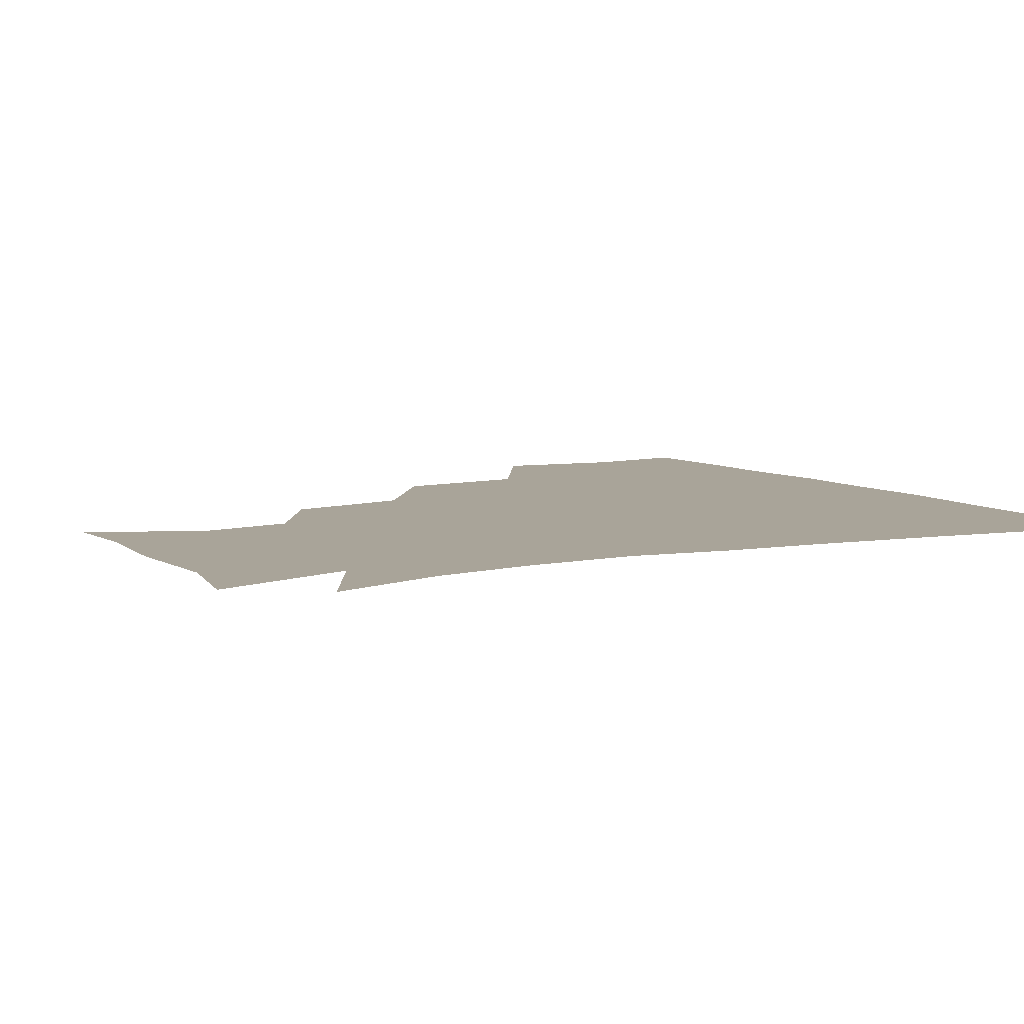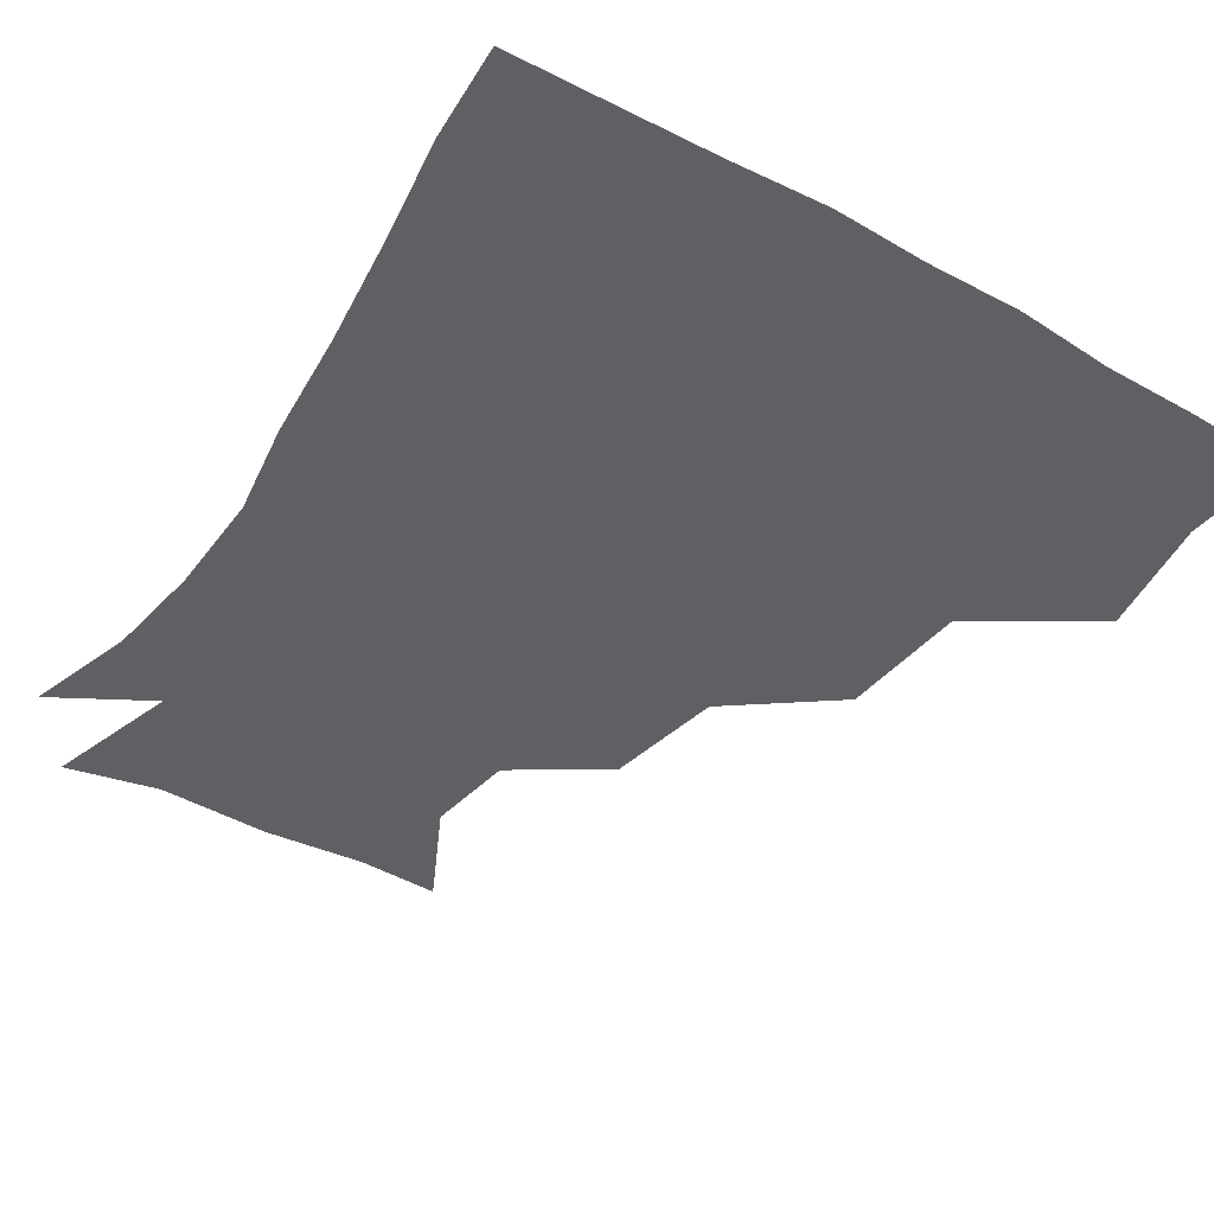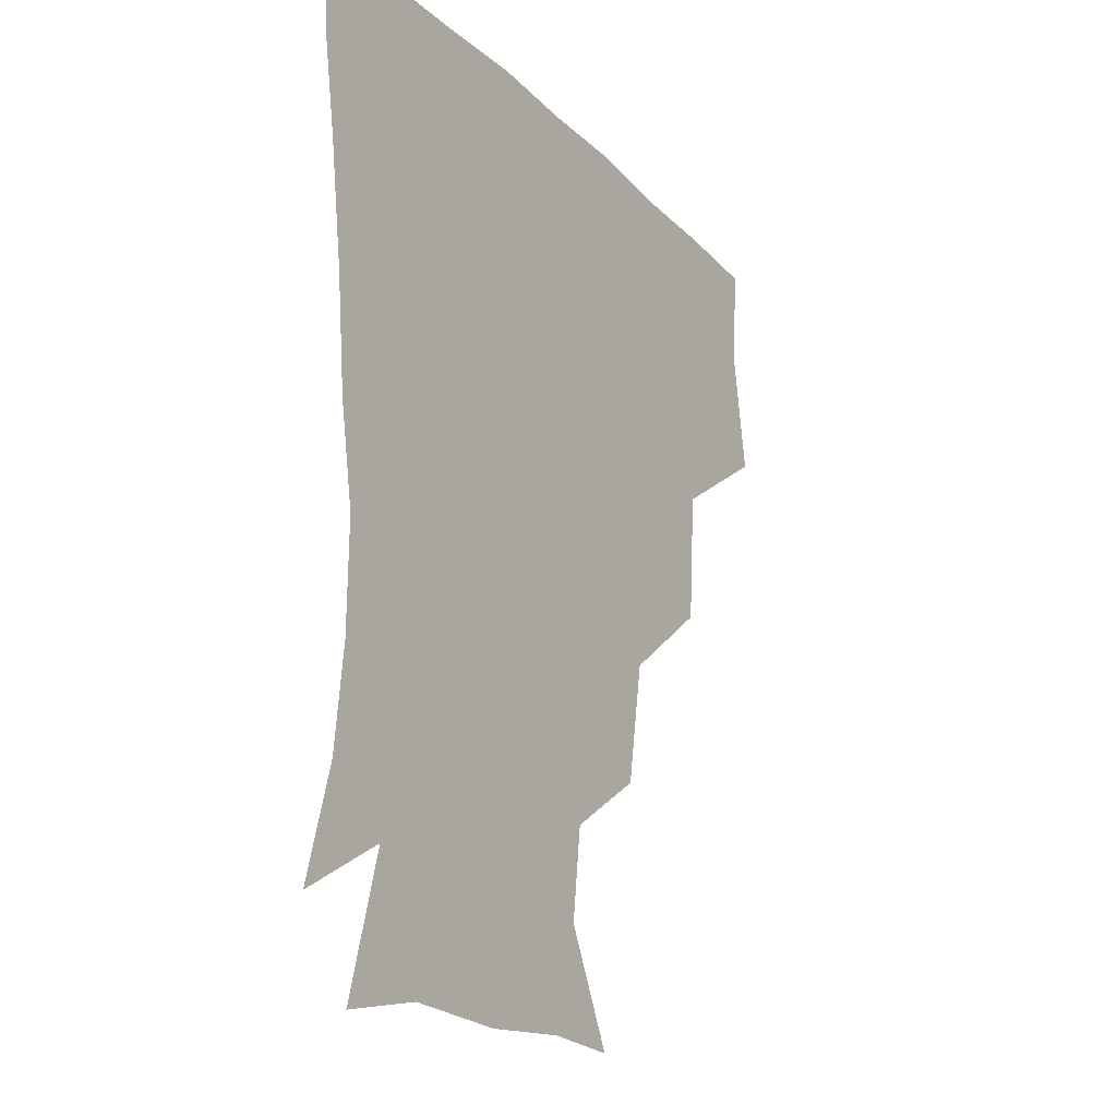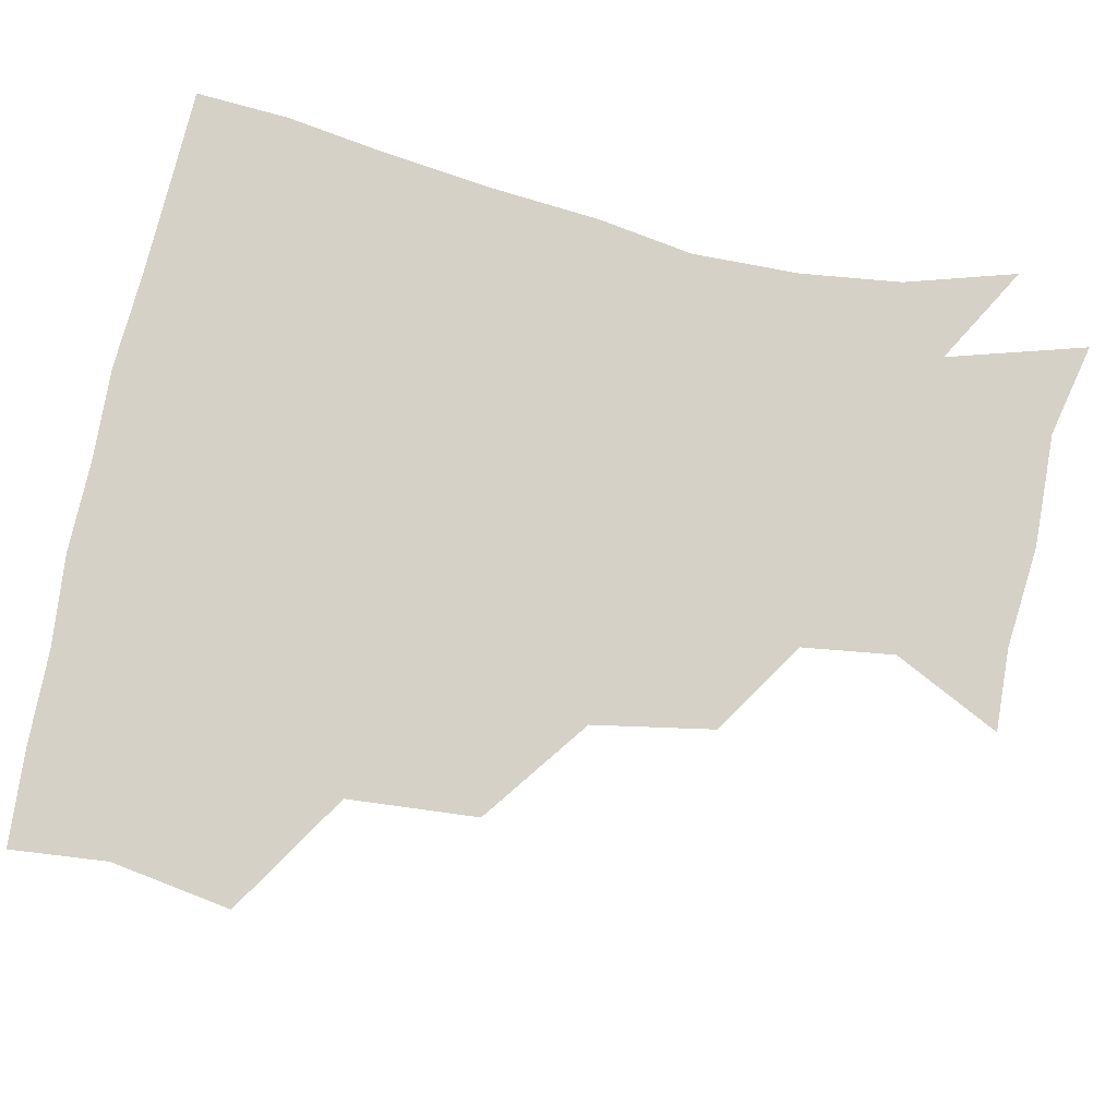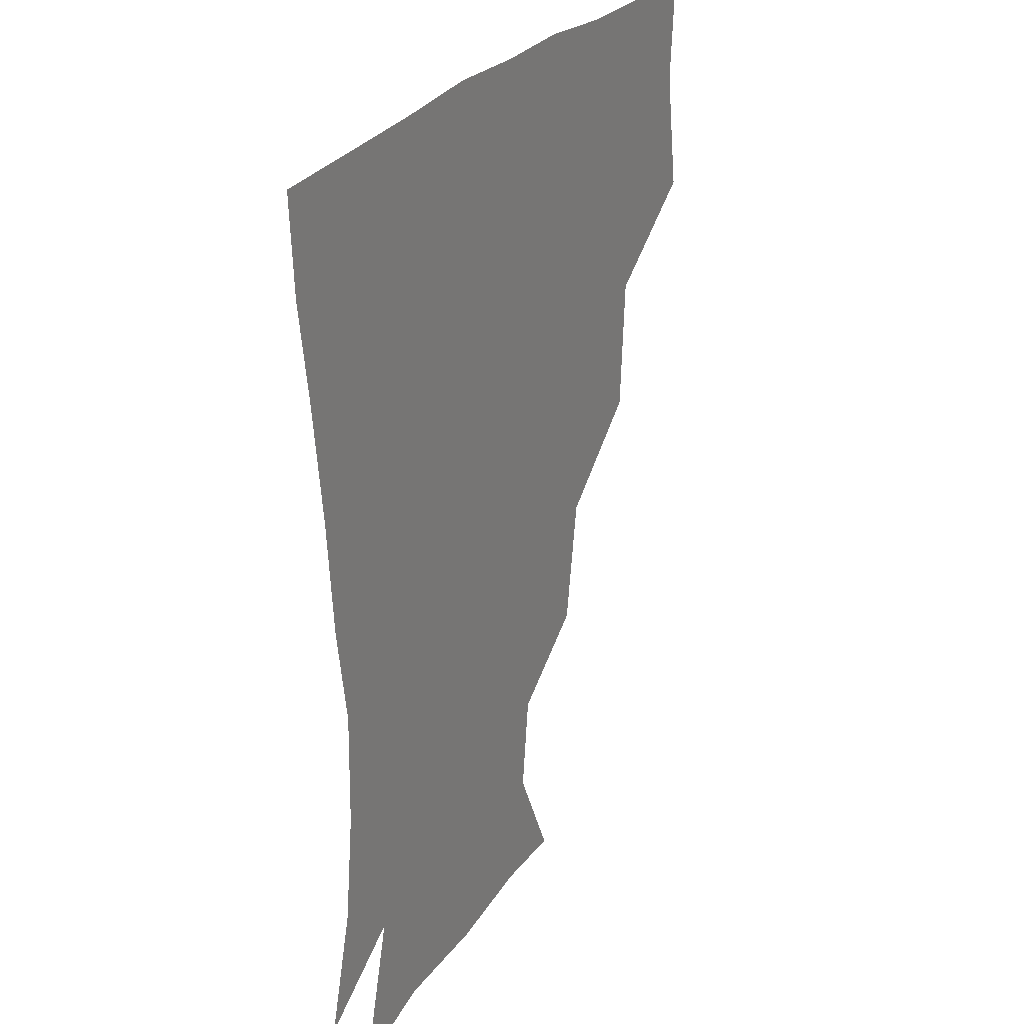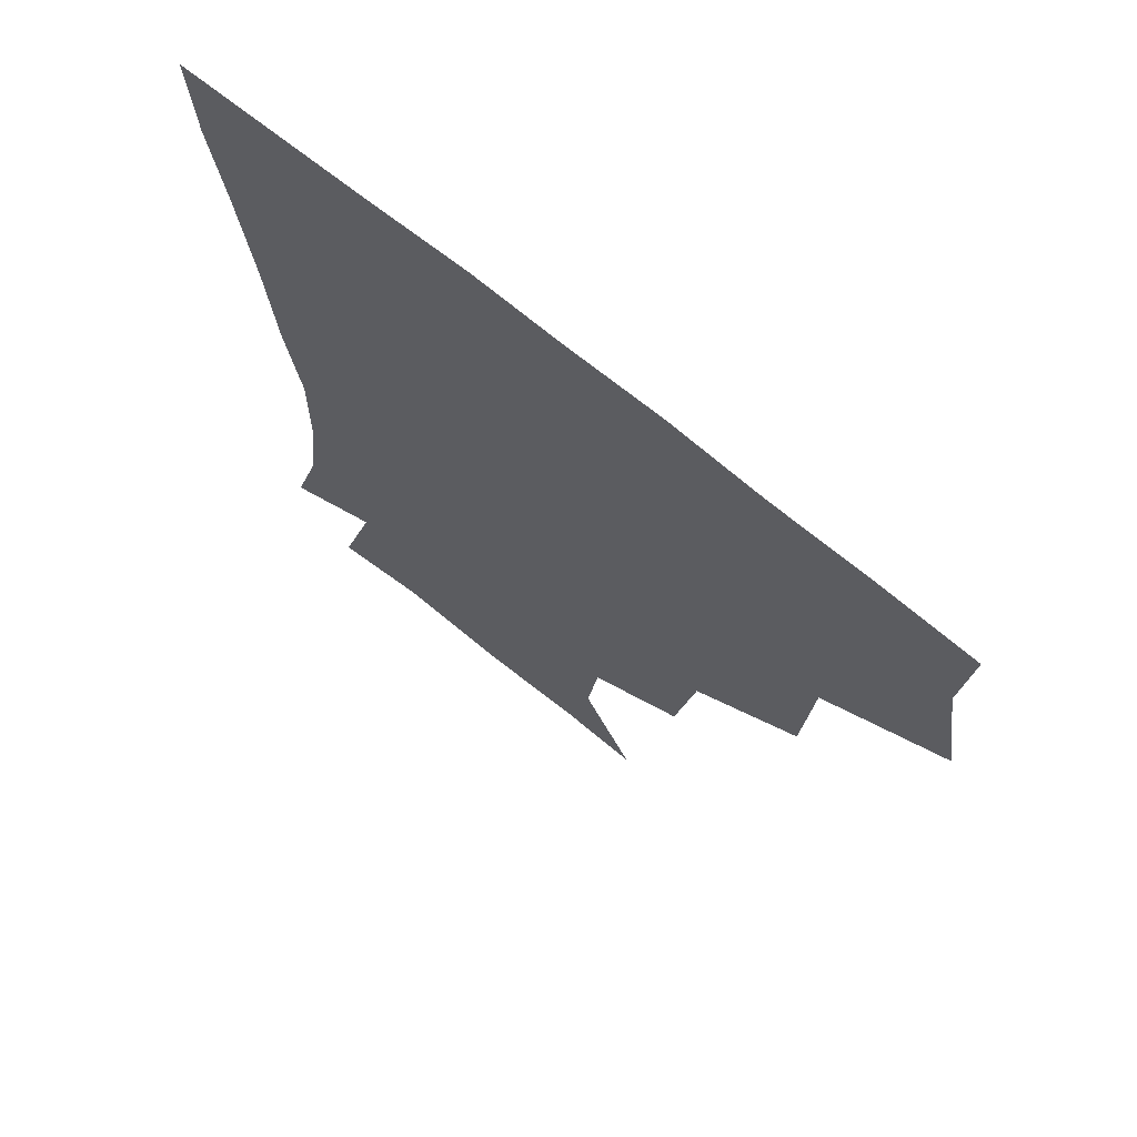
<metadata>
{"format":"obj","ext":"obj","renderer":"f3d","projection":"perspective","resolution":1024,"background":"white","views":[{"elev":7.3,"azim":59.6,"up":"+Z"},{"elev":-43.4,"azim":147.0,"up":"+Z"},{"elev":-20.6,"azim":120.9,"up":"+Y"},{"elev":78.7,"azim":-78.2,"up":"+Z"},{"elev":26.0,"azim":116.9,"up":"+Y"},{"elev":69.5,"azim":-140.5,"up":"+Y"}]}
</metadata>
<code>
v 448.8 351.7 0
v 455 389.3 0
v 452.3 419.6 0
v 489.5 286.5 0
v 486.7 326.9 0
v 486.2 362.9 0
v 484.3 391.3 0
v 482.2 421.2 0
v 528.9 223.9 0
v 522.5 261.4 0
v 517.2 298.8 0
v 516.1 335.3 0
v 514.8 363.7 0
v 513.3 391.9 0
v 512.1 421.4 0
v 544.9 143.6 0
v 561.4 176.5 0
v 557.9 204.9 0
v 551.7 242.5 0
v 547.5 273.2 0
v 545.9 307.3 0
v 544.2 335.6 0
v 544.2 364.4 0
v 543 392.1 0
v 541.4 423.8 0
v 570.2 144.7 0
v 581.7 180.7 0
v 578.7 212.8 0
v 575.2 247.4 0
v 574.1 279.9 0
v 573.7 310.1 0
v 573.4 337.3 0
v 573.1 364.2 0
v 572.8 391.7 0
v 570.6 423.2 0
v 601.9 141.7 0
v 604.1 186.1 0
v 602.2 219.4 0
v 600.4 251.1 0
v 600.2 281.7 0
v 601 309.7 0
v 601.6 337.1 0
v 602.7 365.1 0
v 602 392.2 0
v 599.1 424.1 0
v 637.1 142.8 0
v 628.1 185.7 0
v 624.8 219.8 0
v 624.3 250.1 0
v 625.5 278.9 0
v 627.1 309 0
v 629.1 338.2 0
v 630.8 365 0
v 632 391.8 0
v 629.6 422.1 0
v 666.2 136.2 0
v 654.1 178.8 0
v 646.9 215.6 0
v 646.9 244.1 0
v 648.8 273.5 0
v 651.3 305.2 0
v 654.5 335.5 0
v 658.4 363.6 0
v 660.6 391.8 0
v 660.2 420.8 0
v 684.7 161 0
v 674.8 195.3 0
v 671.1 226.5 0
v 670.6 259.8 0
v 675.5 289.5 0
v 678.7 323.6 0
v 683.4 359.8 0
v 688.2 390.4 0
v 690.2 419.7 0
f 5 6 1
f 1 6 2
f 6 7 2
f 2 7 3
f 7 8 3
f 10 11 4
f 4 11 5
f 11 12 5
f 5 12 6
f 12 13 6
f 6 13 7
f 13 14 7
f 7 14 8
f 14 15 8
f 18 19 9
f 9 19 10
f 19 20 10
f 10 20 11
f 20 21 11
f 11 21 12
f 21 22 12
f 12 22 13
f 22 23 13
f 13 23 14
f 23 24 14
f 14 24 15
f 24 25 15
f 16 26 17
f 26 27 17
f 17 27 18
f 27 28 18
f 18 28 19
f 28 29 19
f 19 29 20
f 29 30 20
f 20 30 21
f 30 31 21
f 21 31 22
f 31 32 22
f 22 32 23
f 32 33 23
f 23 33 24
f 33 34 24
f 24 34 25
f 34 35 25
f 26 36 27
f 36 37 27
f 27 37 28
f 37 38 28
f 28 38 29
f 38 39 29
f 29 39 30
f 39 40 30
f 30 40 31
f 40 41 31
f 31 41 32
f 41 42 32
f 32 42 33
f 42 43 33
f 33 43 34
f 43 44 34
f 34 44 35
f 44 45 35
f 36 46 37
f 46 47 37
f 37 47 38
f 47 48 38
f 38 48 39
f 48 49 39
f 39 49 40
f 49 50 40
f 40 50 41
f 50 51 41
f 41 51 42
f 51 52 42
f 42 52 43
f 52 53 43
f 43 53 44
f 53 54 44
f 44 54 45
f 54 55 45
f 46 56 47
f 56 57 47
f 47 57 48
f 57 58 48
f 48 58 49
f 58 59 49
f 49 59 50
f 59 60 50
f 50 60 51
f 60 61 51
f 51 61 52
f 61 62 52
f 52 62 53
f 62 63 53
f 53 63 54
f 63 64 54
f 54 64 55
f 64 65 55
f 57 66 58
f 66 67 58
f 58 67 59
f 67 68 59
f 59 68 60
f 68 69 60
f 60 69 61
f 69 70 61
f 61 70 62
f 70 71 62
f 62 71 63
f 71 72 63
f 63 72 64
f 72 73 64
f 64 73 65
f 73 74 65

</code>
